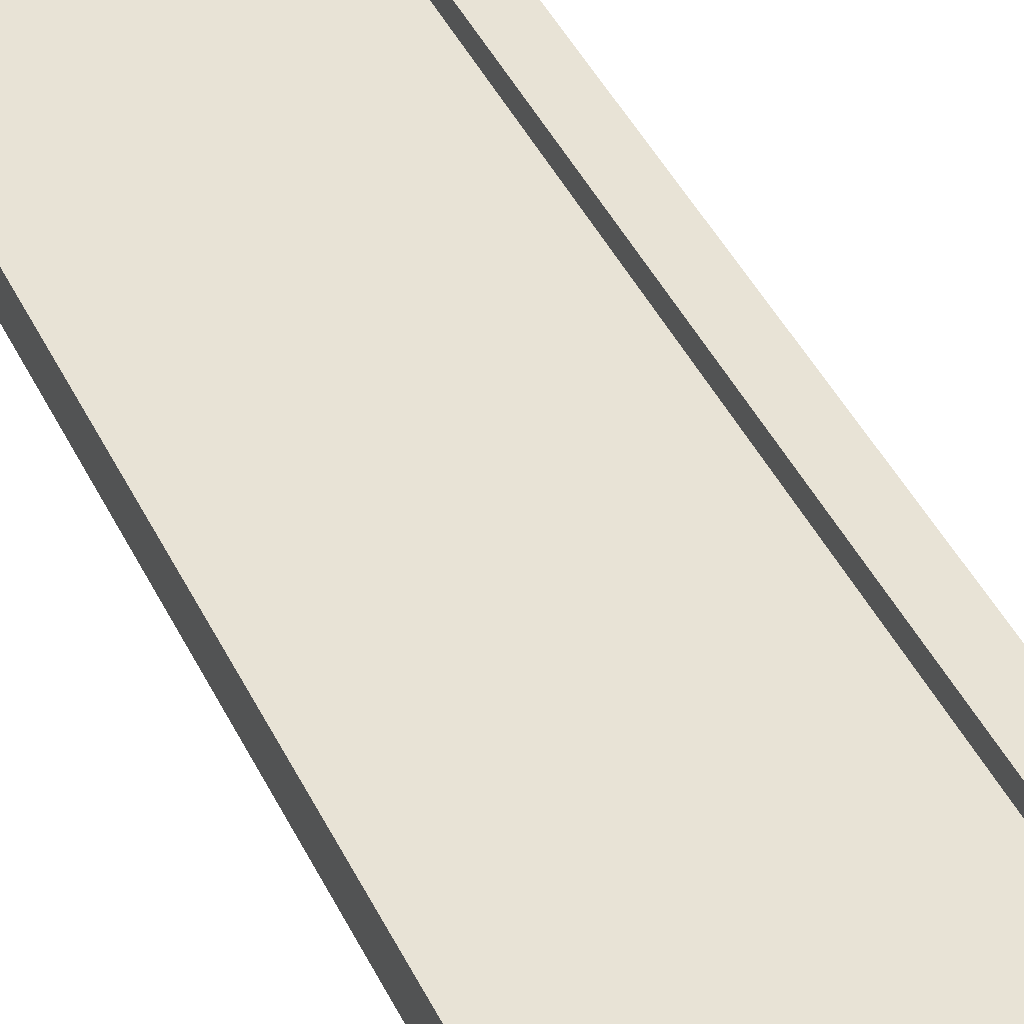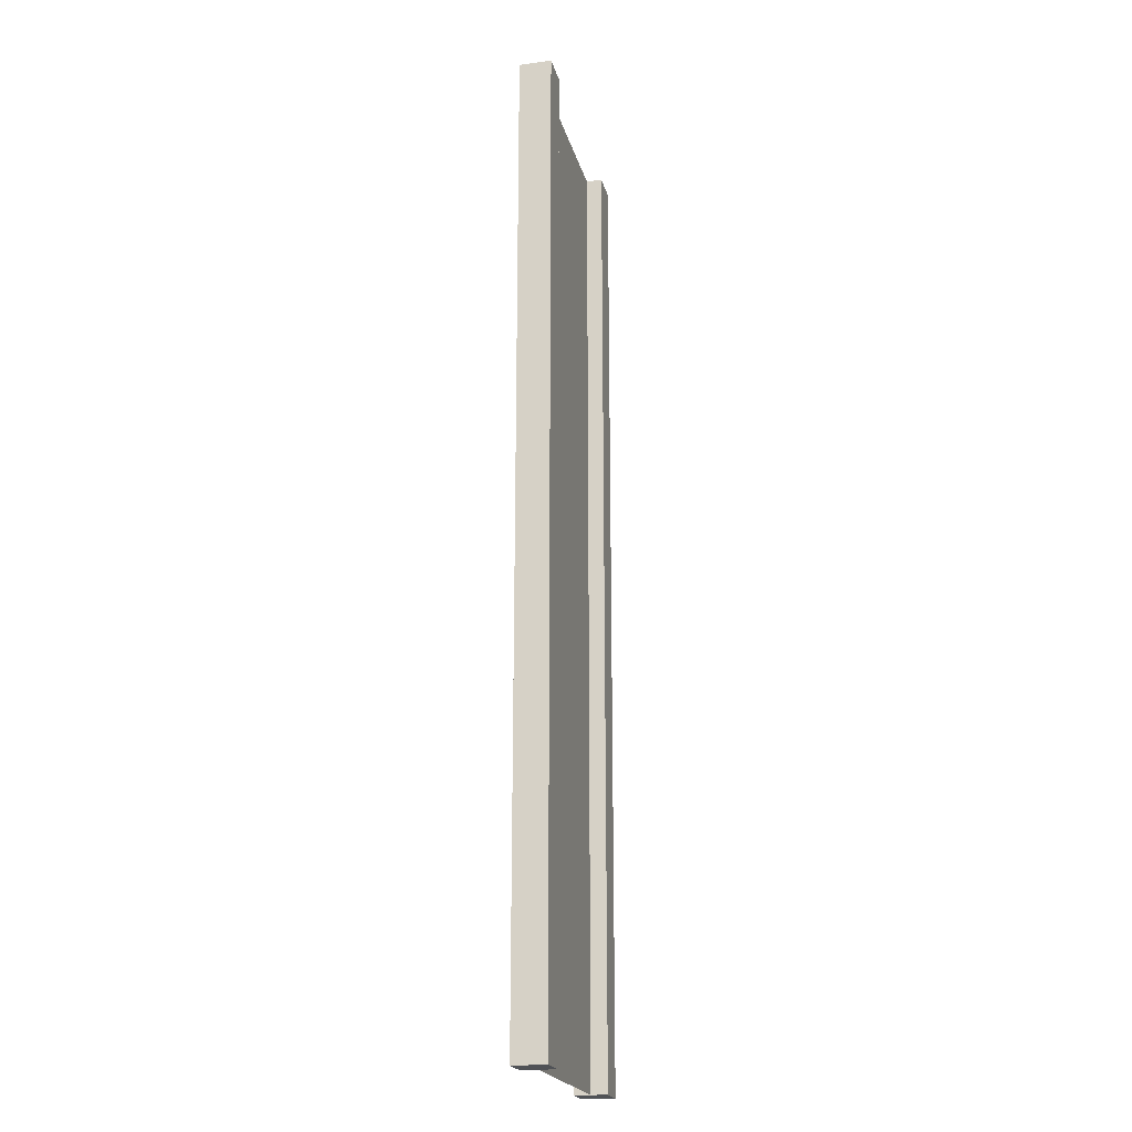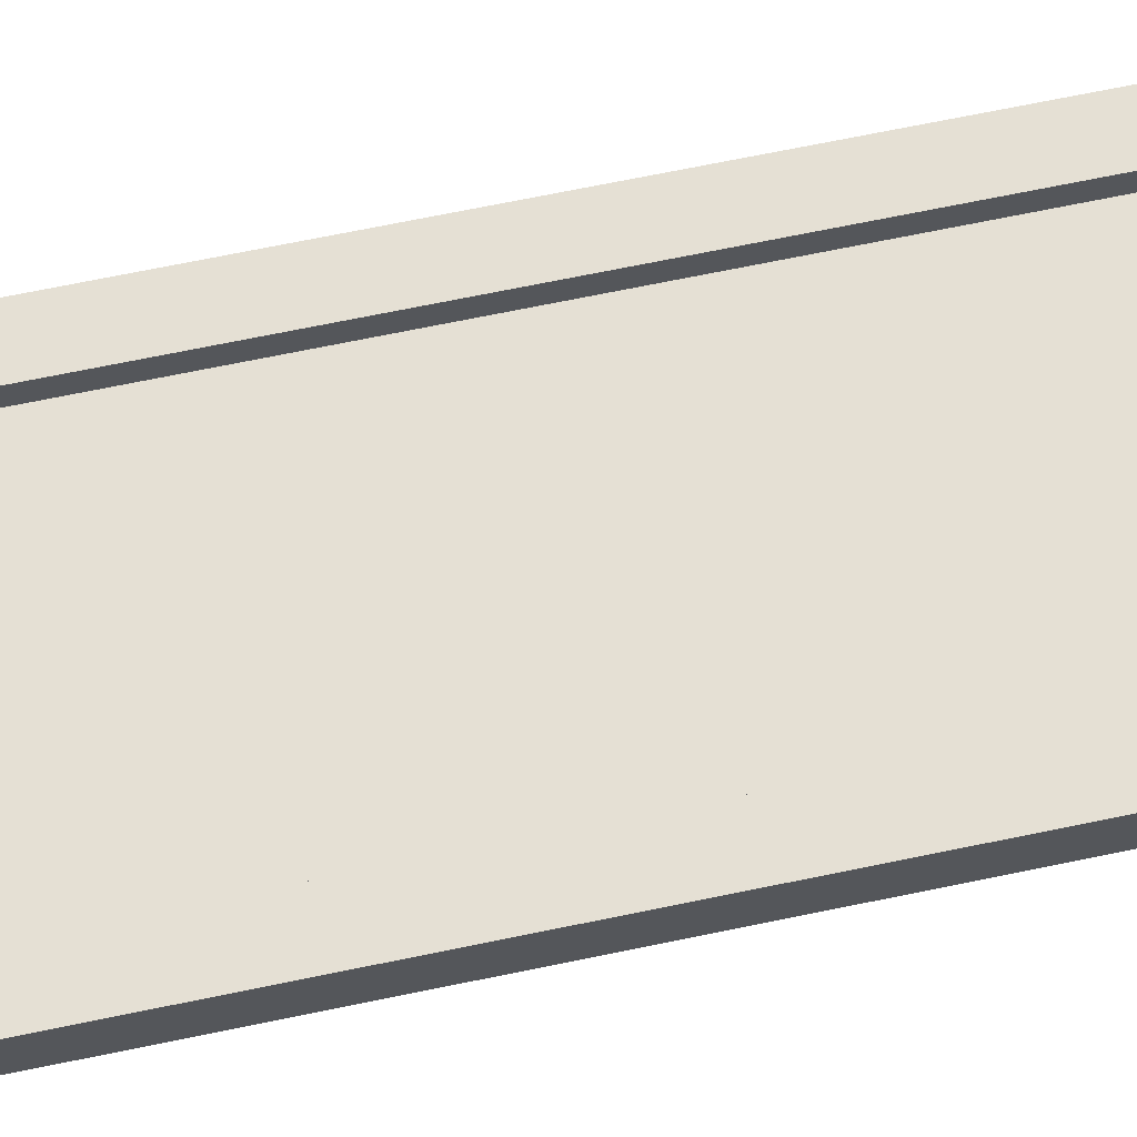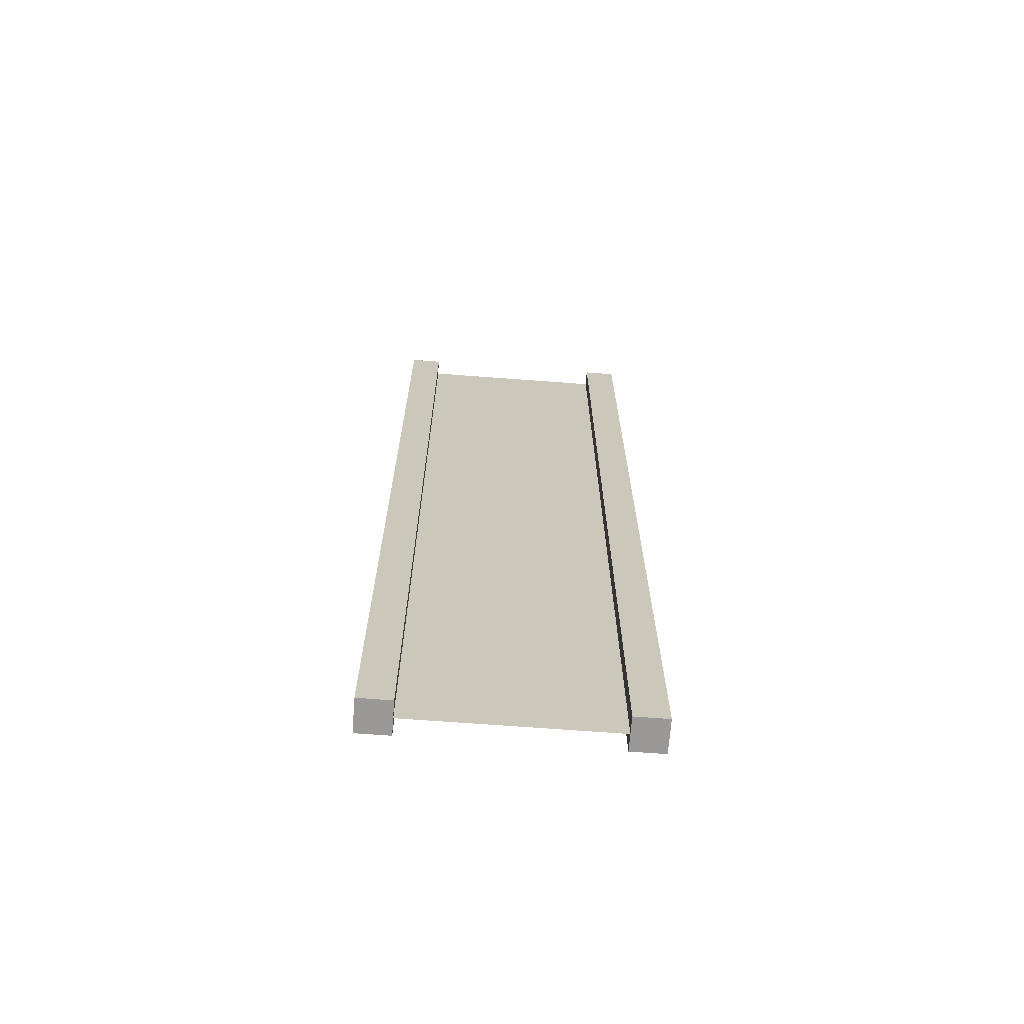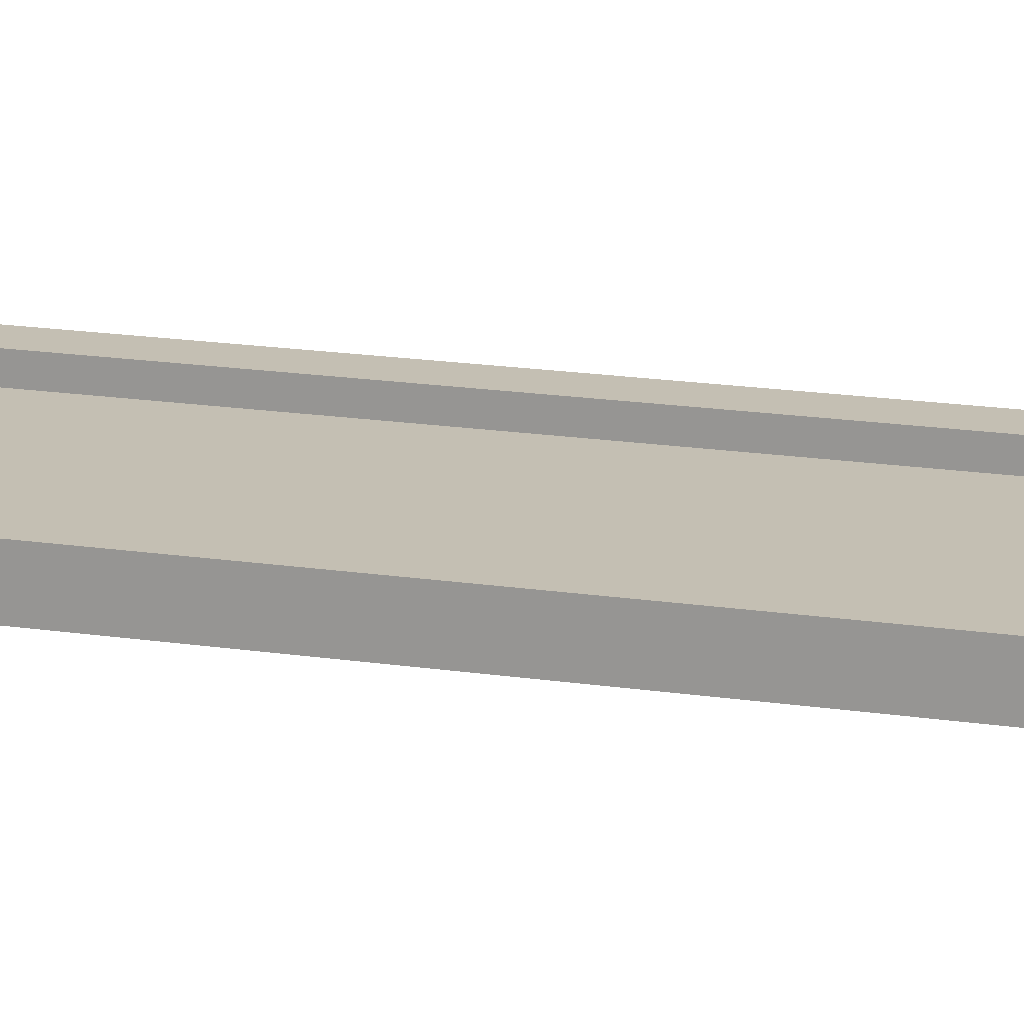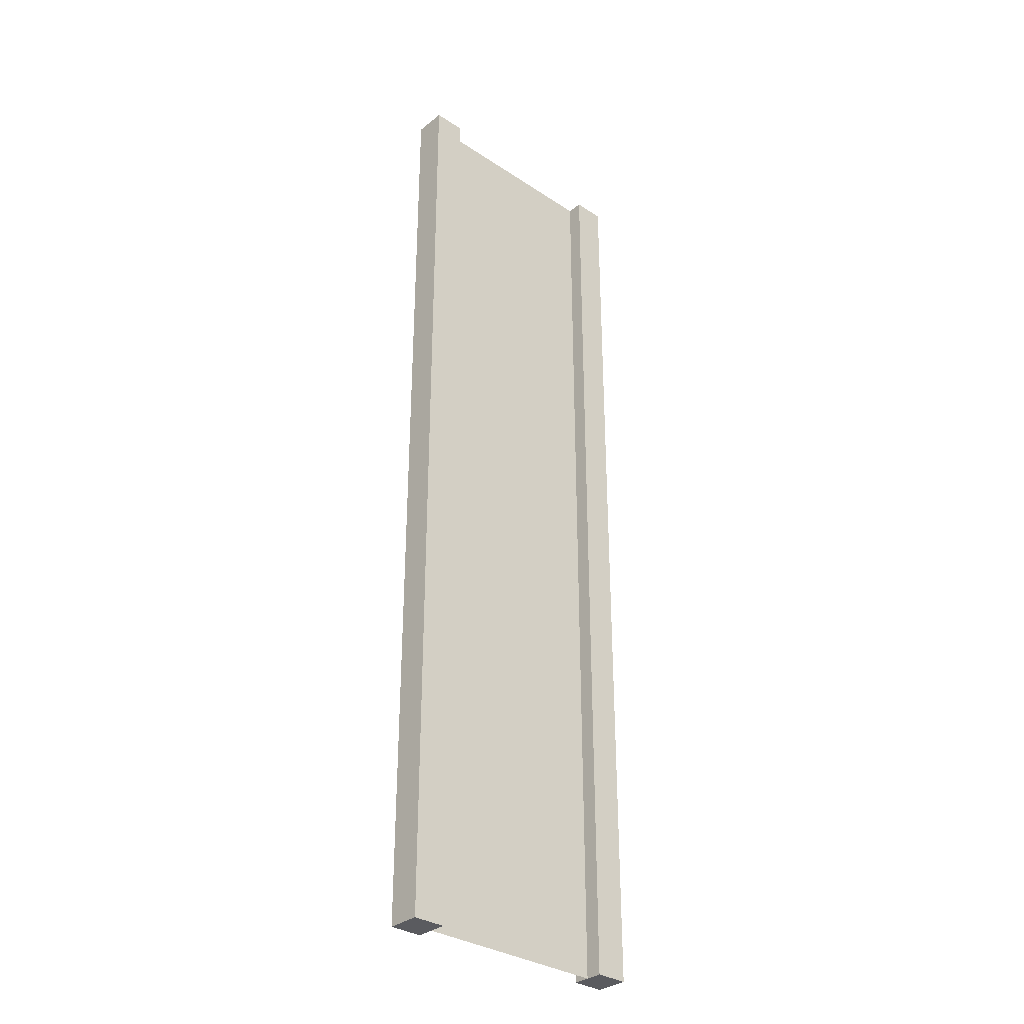
<metadata>
{"format":"obj","ext":"obj","renderer":"f3d","projection":"perspective","resolution":1024,"background":"white","views":[{"elev":41.4,"azim":-23.7,"up":"+Z"},{"elev":-20.9,"azim":103.6,"up":"+Y"},{"elev":65.6,"azim":-102.0,"up":"+Z"},{"elev":-68.9,"azim":175.7,"up":"+Y"},{"elev":17.7,"azim":-73.3,"up":"+Z"},{"elev":-32.8,"azim":137.7,"up":"+Y"}]}
</metadata>
<code>
g pb_Mesh-380180
v -0.75 -3 0.25
v -1 -3 0.25
v -0.75 4.5 0.25
v -1 4.5 0.25
v -1 -3 0.25
v -1 -3 -2.384e-07
v -1 4.5 0.25
v -1 4.5 2.169e-08
v -1 -3 -2.384e-07
v -0.75 -3 -1.49e-07
v -1 4.5 2.169e-08
v -0.75 4.5 2.64e-07
v 1 -3 4.768e-07
v 1 -3 0.25
v 1 4.5 9.489e-07
v 1 4.5 0.25
v -0.75 4.5 0.25
v -1 4.5 0.25
v -0.75 4.5 2.64e-07
v -1 4.5 2.169e-08
v -0.75 -3 -1.49e-07
v -1 -3 -2.384e-07
v -0.75 -3 0.25
v -1 -3 0.25
v 0.75 -3 3.874e-07
v 0.75 -3 0.25
v 1 -3 4.768e-07
v 1 -3 0.25
v 0.75 4.5 7.066e-07
v 0.75 -3 3.874e-07
v 1 4.5 9.489e-07
v 1 -3 4.768e-07
v 0.75 -3 0.25
v 0.75 4.5 0.25
v 1 -3 0.25
v 1 4.5 0.25
v 0.75 4.5 0.25
v 0.75 4.5 7.066e-07
v 1 4.5 0.25
v 1 4.5 9.489e-07
v -0.75 -3 0.25
v -0.75 4.5 0.25
v -0.75 -3 -1.49e-07
v -0.75 4.5 2.64e-07
v 0.75 4.5 0.25
v 0.75 -3 0.25
v 0.75 4.5 7.066e-07
v 0.75 -3 3.874e-07
v -0.75 -3 0.125
v -0.75 4.5 0.125
v 0.75 -3 0.125
v 0.75 4.5 0.125
g pb_Mesh-380180_0
f 3 2 1
f 3 4 2
f 7 6 5
f 7 8 6
f 11 10 9
f 11 12 10
f 15 14 13
f 15 16 14
f 19 18 17
f 19 20 18
f 23 22 21
f 23 24 22
f 27 26 25
f 27 28 26
f 31 30 29
f 31 32 30
f 35 34 33
f 35 36 34
f 39 38 37
f 39 40 38
f 43 42 41
f 43 44 42
f 47 46 45
f 47 48 46
g pb_Mesh-380180_1
f 51 50 49
f 51 52 50

</code>
